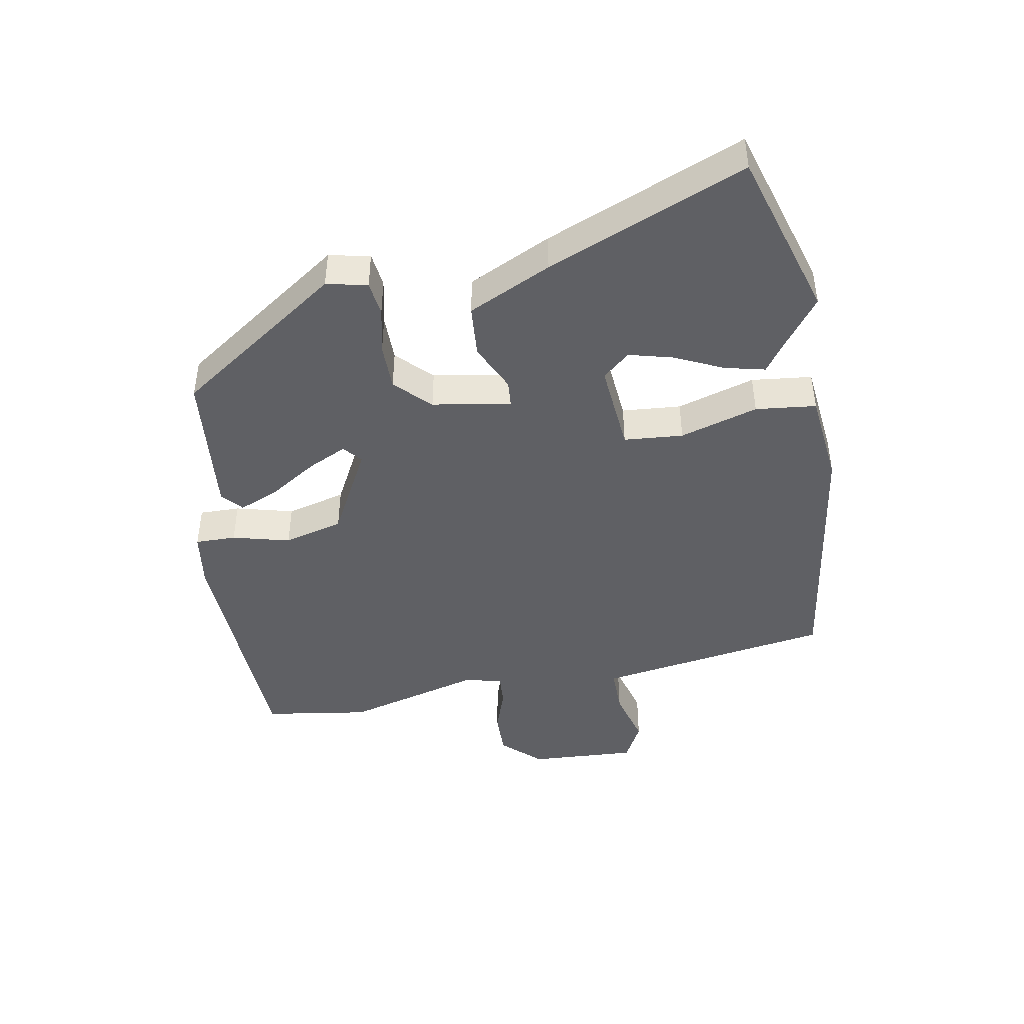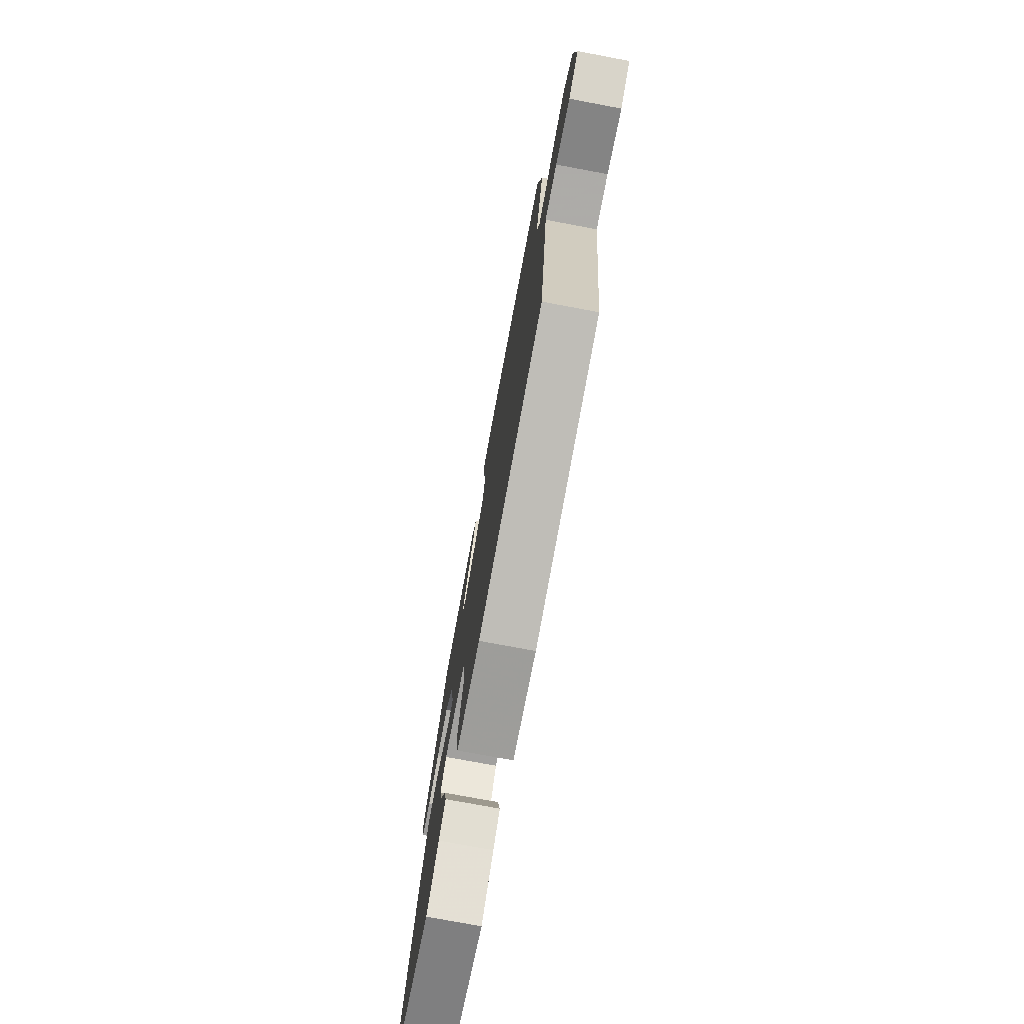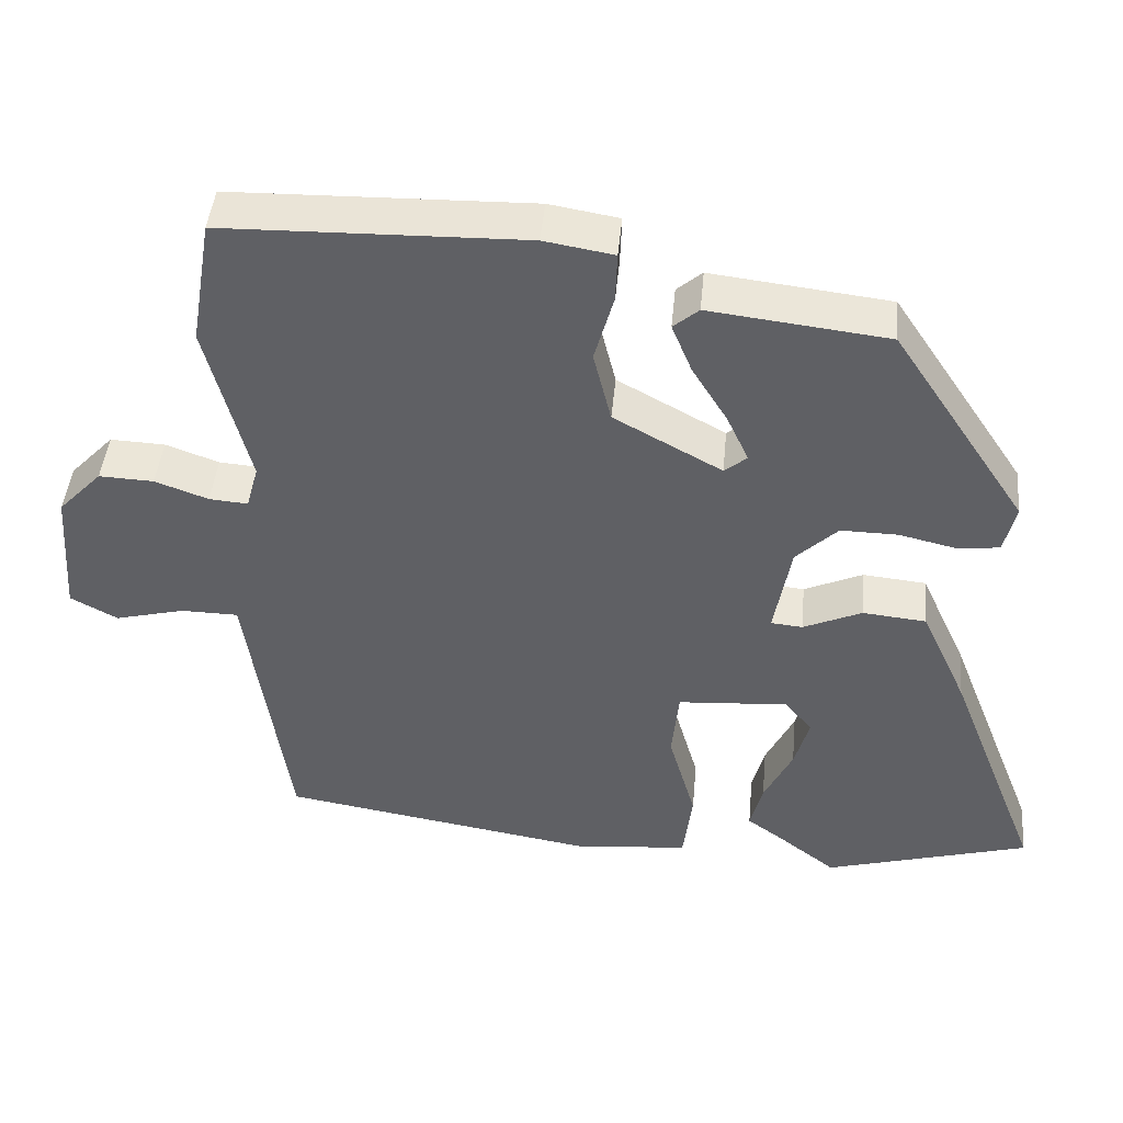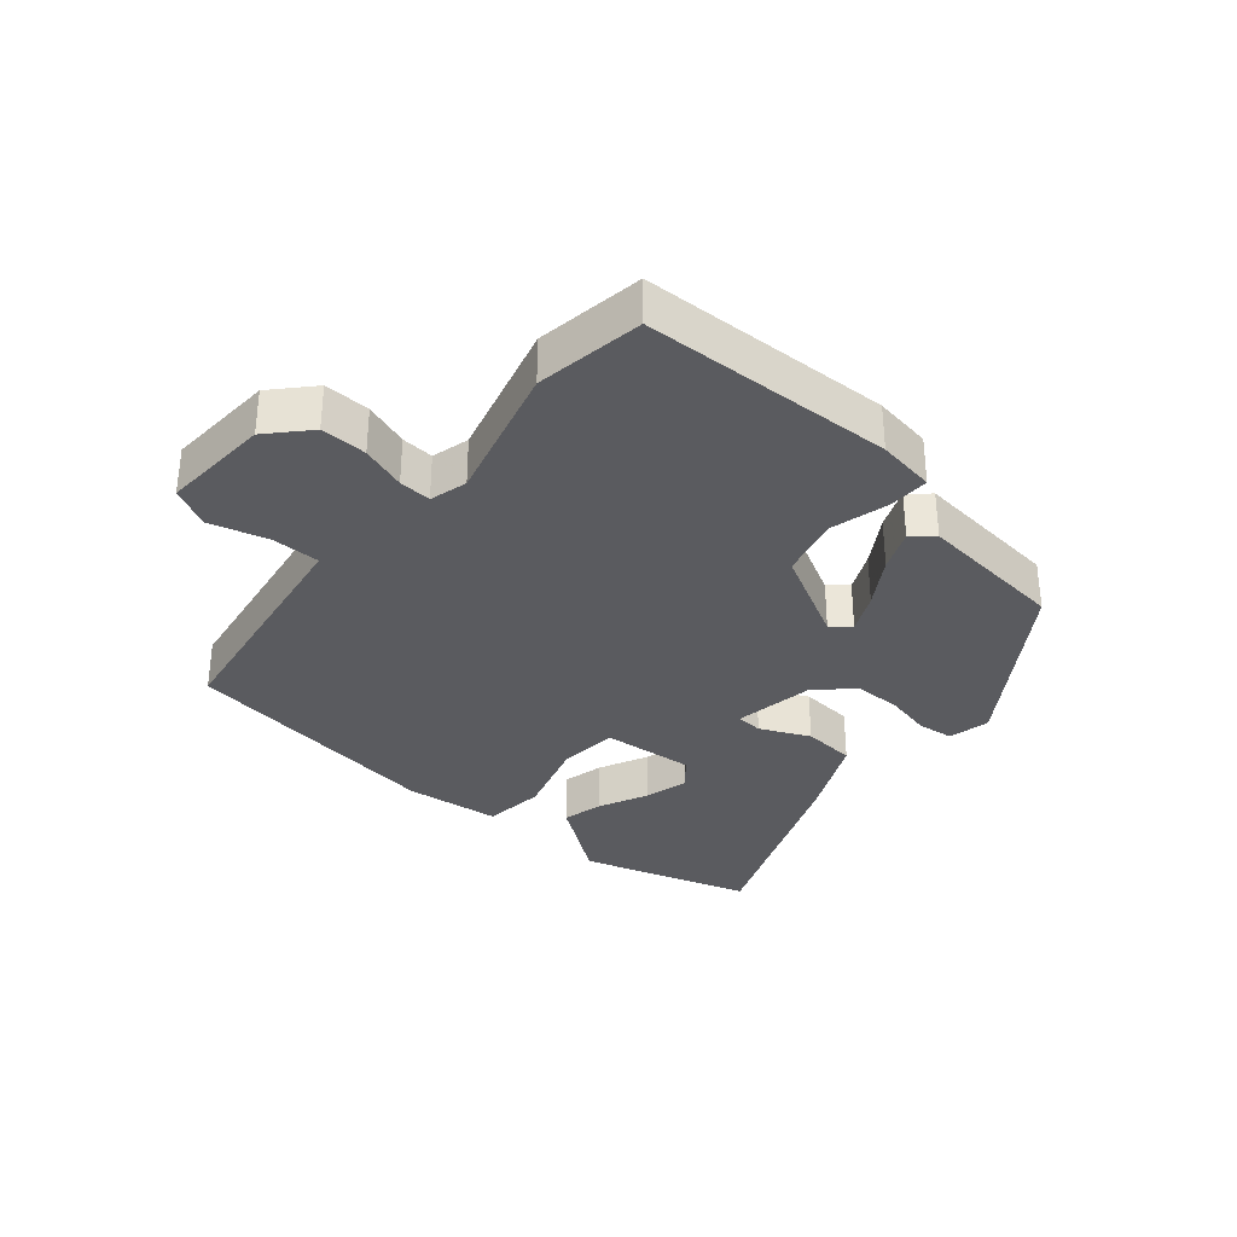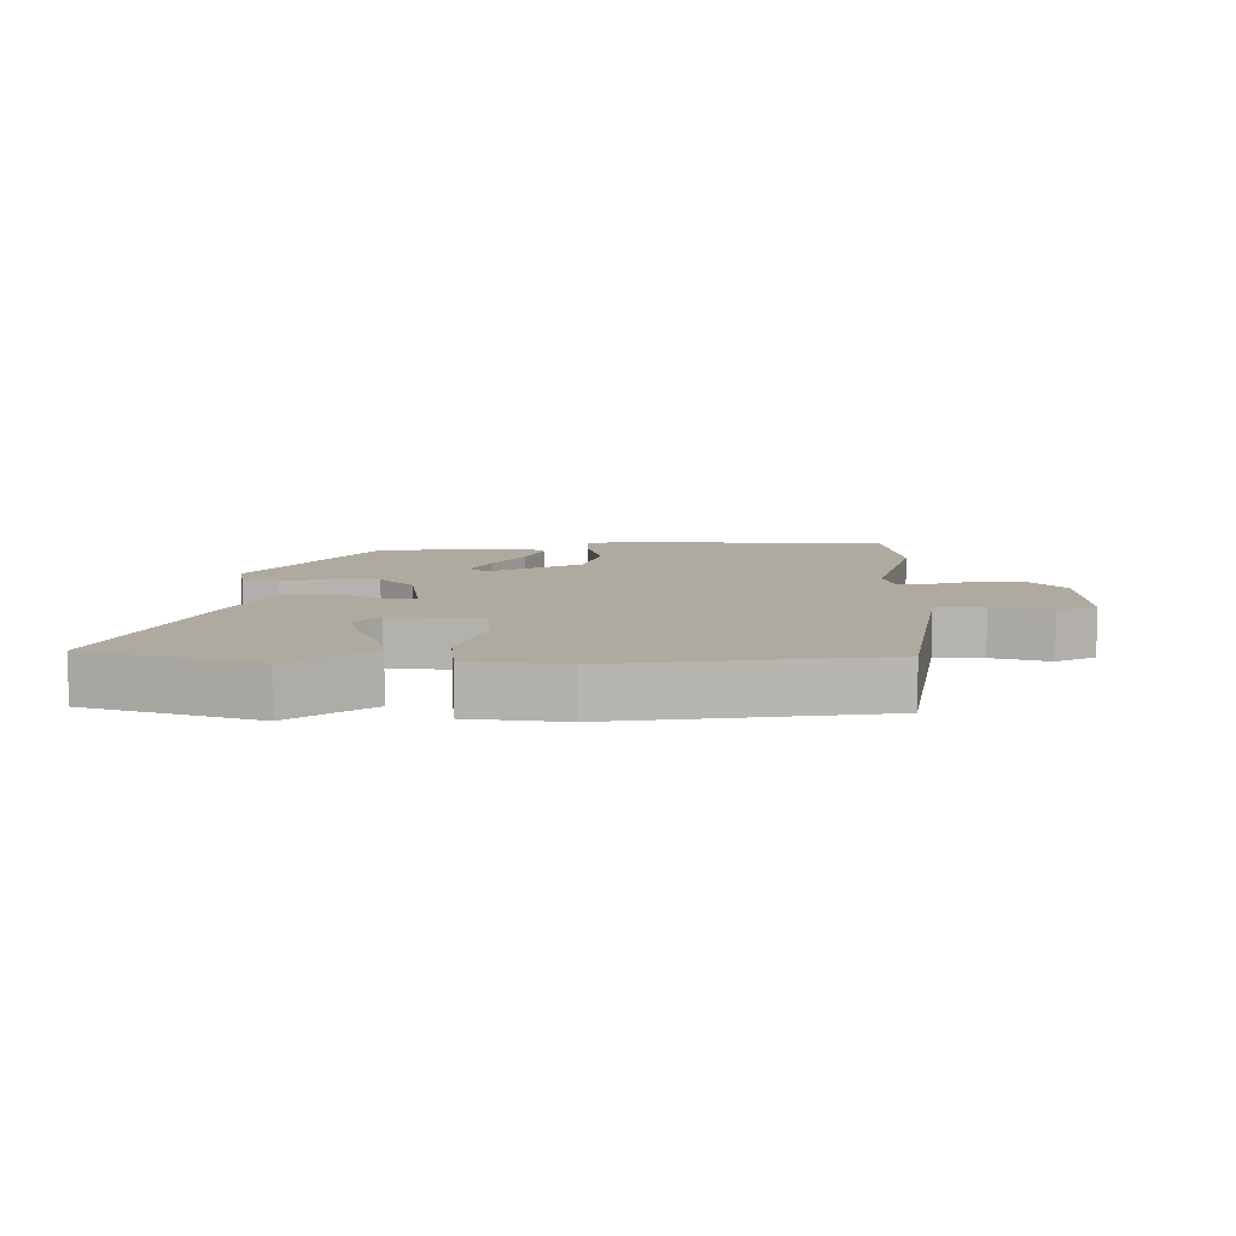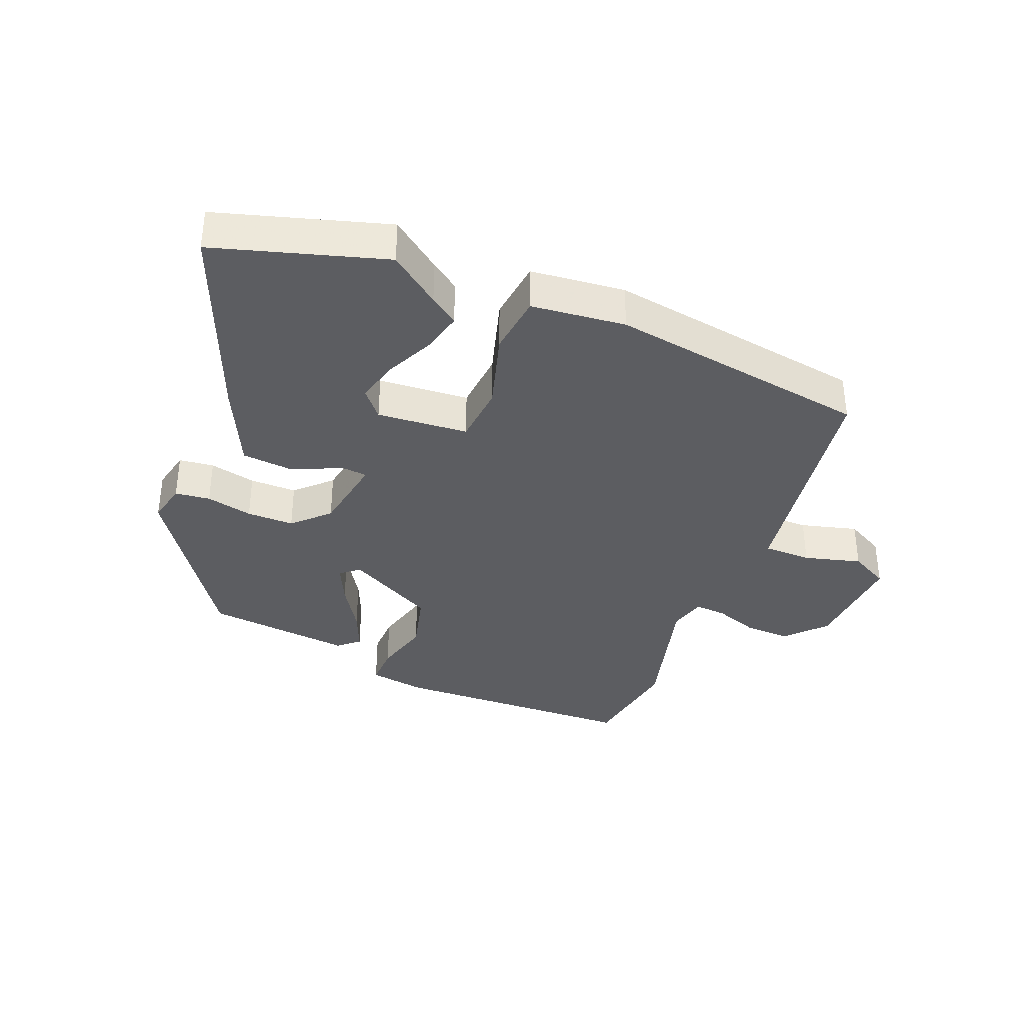
<metadata>
{"format":"obj","ext":"obj","renderer":"f3d","projection":"perspective","resolution":1024,"background":"white","views":[{"elev":-44.4,"azim":101.2,"up":"+Y"},{"elev":-75.8,"azim":-100.6,"up":"+Z"},{"elev":44.8,"azim":5.3,"up":"+Z"},{"elev":-33.3,"azim":-39.6,"up":"+Y"},{"elev":9.5,"azim":-178.0,"up":"+Y"},{"elev":-36.3,"azim":158.7,"up":"+Y"}]}
</metadata>
<code>
v -0.521 0.07 0.373
v -0.493 0.07 0.539
v -0.104 0.07 0.548
v -0.014 0.07 0.533
v -0.016 0.07 0.469
v -0.041 0.07 0.379
v -0.018 0.07 0.285
v 0.122 0.07 0.208
v 0.151 0.07 0.232
v 0.123 0.07 0.293
v 0.077 0.07 0.368
v 0.051 0.07 0.432
v 0.084 0.07 0.46
v 0.315 0.07 0.433
v 0.489 0.07 0.171
v 0.474 0.07 0.107
v 0.419 0.07 0.101
v 0.346 0.07 0.118
v 0.272 0.07 0.119
v 0.218 0.07 0.067
v 0.196 0.07 -0.056
v 0.237 0.07 -0.06
v 0.313 0.07 -0.026
v 0.395 0.07 -0.034
v 0.455 0.07 -0.165
v 0.577 0.07 -0.478
v 0.311 0.07 -0.554
v 0.233 0.07 -0.494
v 0.189 0.07 -0.462
v 0.205 0.07 -0.399
v 0.242 0.07 -0.323
v 0.261 0.07 -0.255
v 0.225 0.07 -0.212
v 0.082 0.07 -0.222
v 0.073 0.07 -0.315
v 0.108 0.07 -0.438
v 0.096 0.07 -0.533
v -0.052 0.07 -0.547
v -0.462 0.07 -0.48
v -0.5 0.07 -0.214
v -0.515 0.07 -0.109
v -0.59 0.07 -0.108
v -0.68 0.07 -0.131
v -0.741 0.07 -0.098
v -0.729 0.07 0.071
v -0.672 0.07 0.131
v -0.601 0.07 0.128
v -0.532 0.07 0.103
v -0.482 0.07 0.099
v -0.466 0.07 0.157
v -0.521 0 0.373
v -0.493 0 0.539
v -0.104 0 0.548
v -0.014 0 0.533
v -0.016 0 0.469
v -0.041 0 0.379
v -0.018 0 0.285
v 0.122 0 0.208
v 0.151 0 0.232
v 0.123 0 0.293
v 0.077 0 0.368
v 0.051 0 0.432
v 0.084 0 0.46
v 0.315 0 0.433
v 0.489 0 0.171
v 0.474 0 0.107
v 0.419 0 0.101
v 0.346 0 0.118
v 0.272 0 0.119
v 0.218 0 0.067
v 0.196 0 -0.056
v 0.237 0 -0.06
v 0.313 0 -0.026
v 0.395 0 -0.034
v 0.455 0 -0.165
v 0.577 0 -0.478
v 0.311 0 -0.554
v 0.233 0 -0.494
v 0.189 0 -0.462
v 0.205 0 -0.399
v 0.242 0 -0.323
v 0.261 0 -0.255
v 0.225 0 -0.212
v 0.082 0 -0.222
v 0.073 0 -0.315
v 0.108 0 -0.438
v 0.096 0 -0.533
v -0.052 0 -0.547
v -0.462 0 -0.48
v -0.5 0 -0.214
v -0.515 0 -0.109
v -0.59 0 -0.108
v -0.68 0 -0.131
v -0.741 0 -0.098
v -0.729 0 0.071
v -0.672 0 0.131
v -0.601 0 0.128
v -0.532 0 0.103
v -0.482 0 0.099
v -0.466 0 0.157
f 46 47 48
f 45 46 48
f 44 45 48
f 43 44 48
f 42 43 48
f 41 42 48 49
f 40 41 49 50
f 39 40 50
f 38 39 50
f 37 38 50
f 36 37 50
f 35 36 50
f 28 29 30 31
f 28 31 32
f 27 28 32
f 26 27 32
f 25 26 32
f 24 25 32
f 23 24 32
f 22 23 32
f 21 22 32 33
f 16 17 18
f 15 16 18
f 14 15 18
f 13 14 18
f 12 13 18
f 11 12 18
f 10 11 18
f 9 10 18 19
f 8 9 19 20
f 4 5 6
f 3 4 6
f 2 3 6
f 1 2 6
f 50 1 6
f 50 6 7
f 35 50 7
f 34 35 7
f 8 20 21
f 7 8 21
f 34 7 21
f 21 33 34
f 98 97 96
f 98 96 95
f 98 95 94
f 98 94 93
f 98 93 92
f 99 98 92 91
f 100 99 91 90
f 100 90 89
f 100 89 88
f 100 88 87
f 100 87 86
f 100 86 85
f 81 80 79 78
f 82 81 78
f 82 78 77
f 82 77 76
f 82 76 75
f 82 75 74
f 82 74 73
f 82 73 72
f 83 82 72 71
f 68 67 66
f 68 66 65
f 68 65 64
f 68 64 63
f 68 63 62
f 68 62 61
f 68 61 60
f 69 68 60 59
f 70 69 59 58
f 56 55 54
f 56 54 53
f 56 53 52
f 56 52 51
f 56 51 100
f 57 56 100
f 57 100 85
f 57 85 84
f 71 70 58
f 71 58 57
f 71 57 84
f 84 83 71
f 1 51 52 2
f 2 52 53 3
f 3 53 54 4
f 4 54 55 5
f 5 55 56 6
f 6 56 57 7
f 7 57 58 8
f 8 58 59 9
f 9 59 60 10
f 10 60 61 11
f 11 61 62 12
f 12 62 63 13
f 13 63 64 14
f 14 64 65 15
f 15 65 66 16
f 16 66 67 17
f 17 67 68 18
f 18 68 69 19
f 19 69 70 20
f 20 70 71 21
f 21 71 72 22
f 22 72 73 23
f 23 73 74 24
f 24 74 75 25
f 25 75 76 26
f 26 76 77 27
f 27 77 78 28
f 28 78 79 29
f 29 79 80 30
f 30 80 81 31
f 31 81 82 32
f 32 82 83 33
f 33 83 84 34
f 34 84 85 35
f 35 85 86 36
f 36 86 87 37
f 37 87 88 38
f 38 88 89 39
f 39 89 90 40
f 40 90 91 41
f 41 91 92 42
f 42 92 93 43
f 43 93 94 44
f 44 94 95 45
f 45 95 96 46
f 46 96 97 47
f 47 97 98 48
f 48 98 99 49
f 49 99 100 50
f 50 100 51 1

</code>
